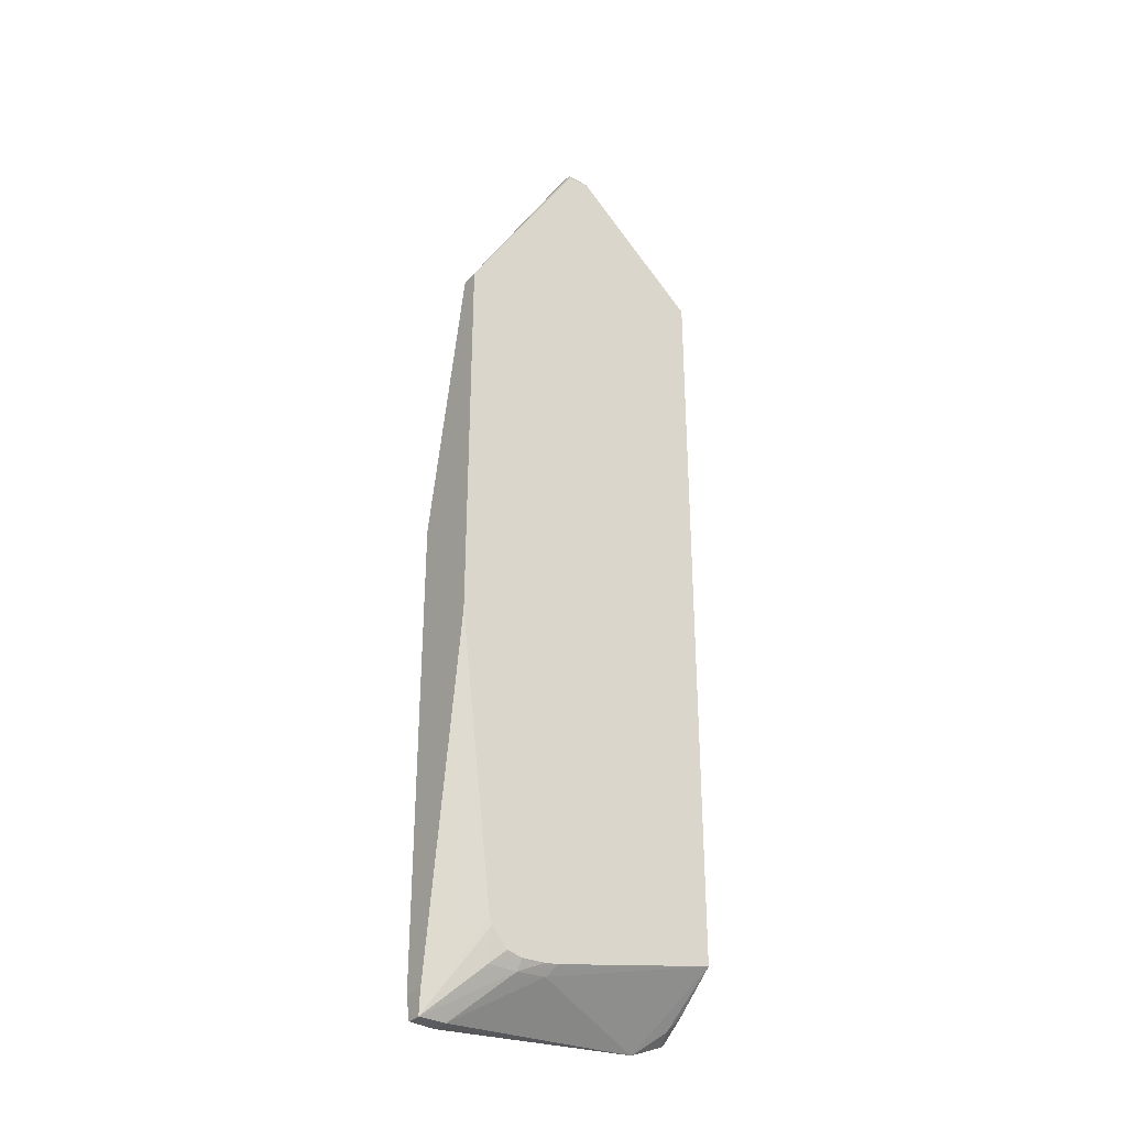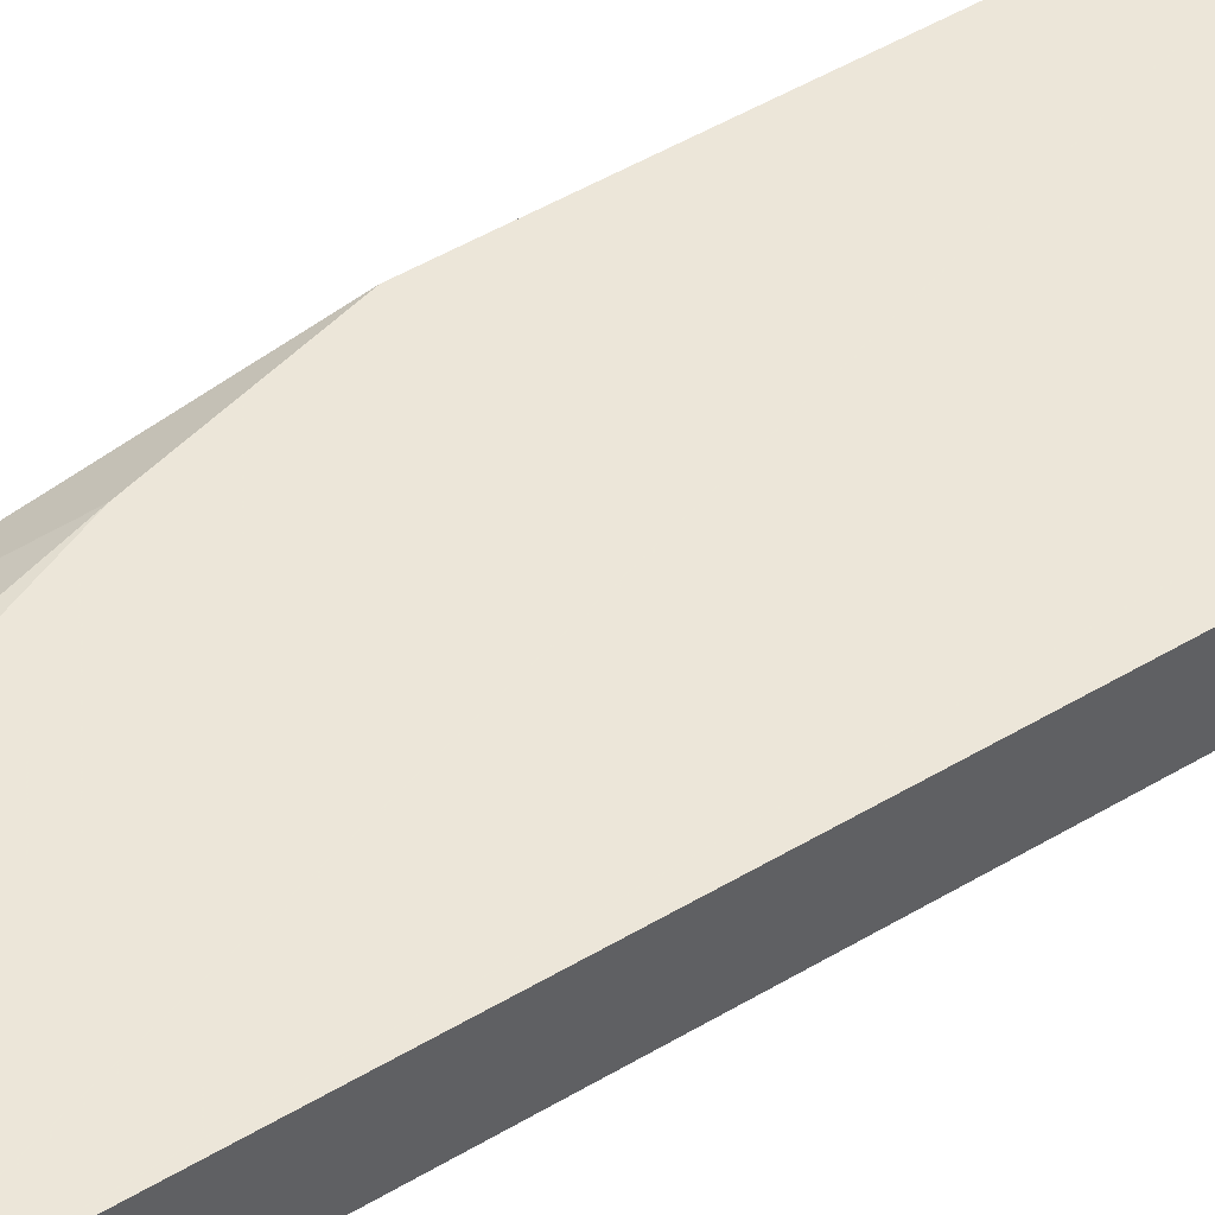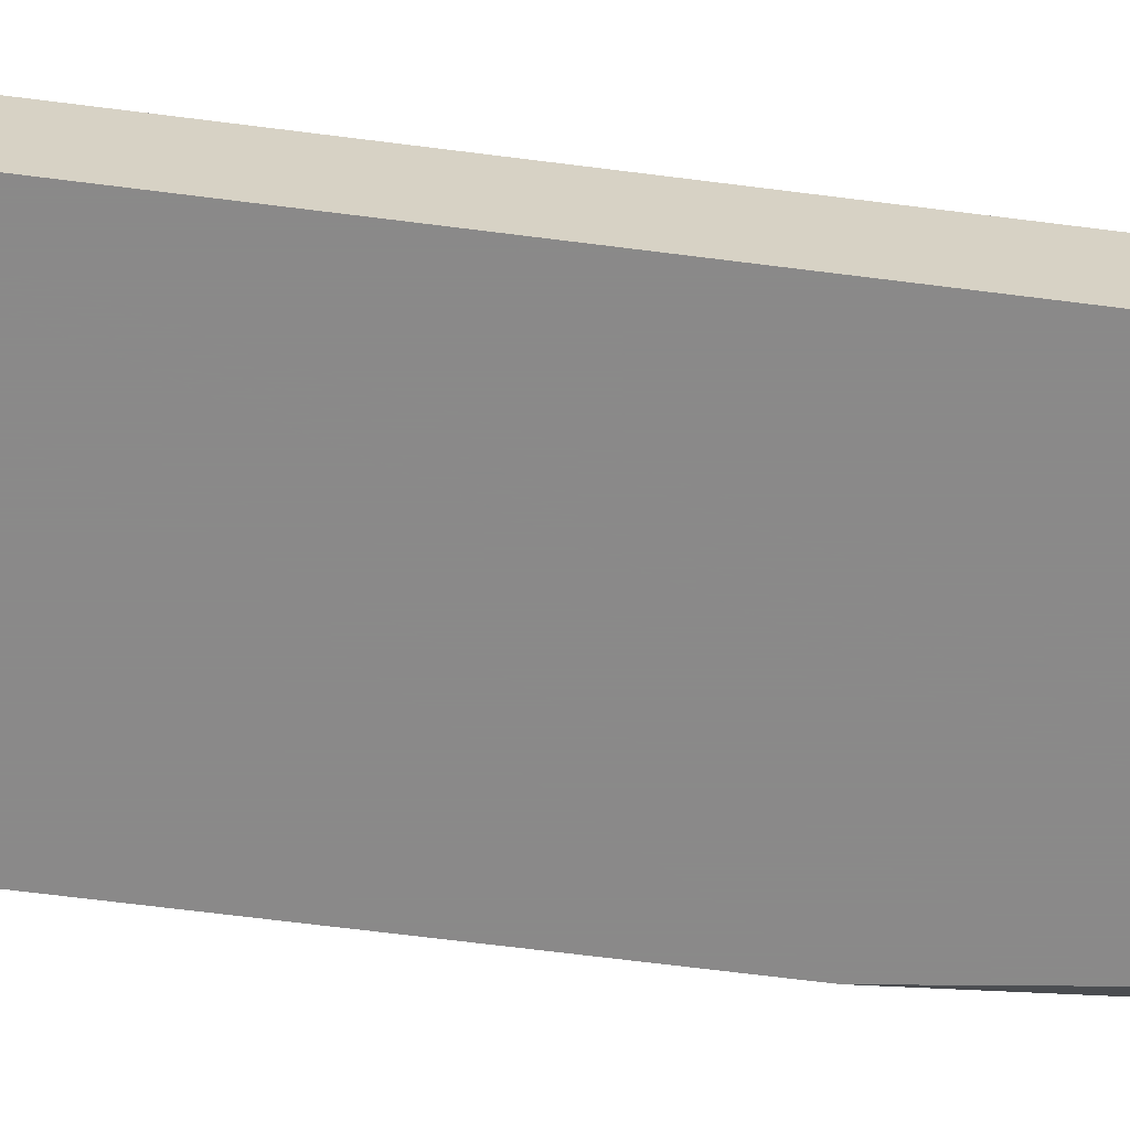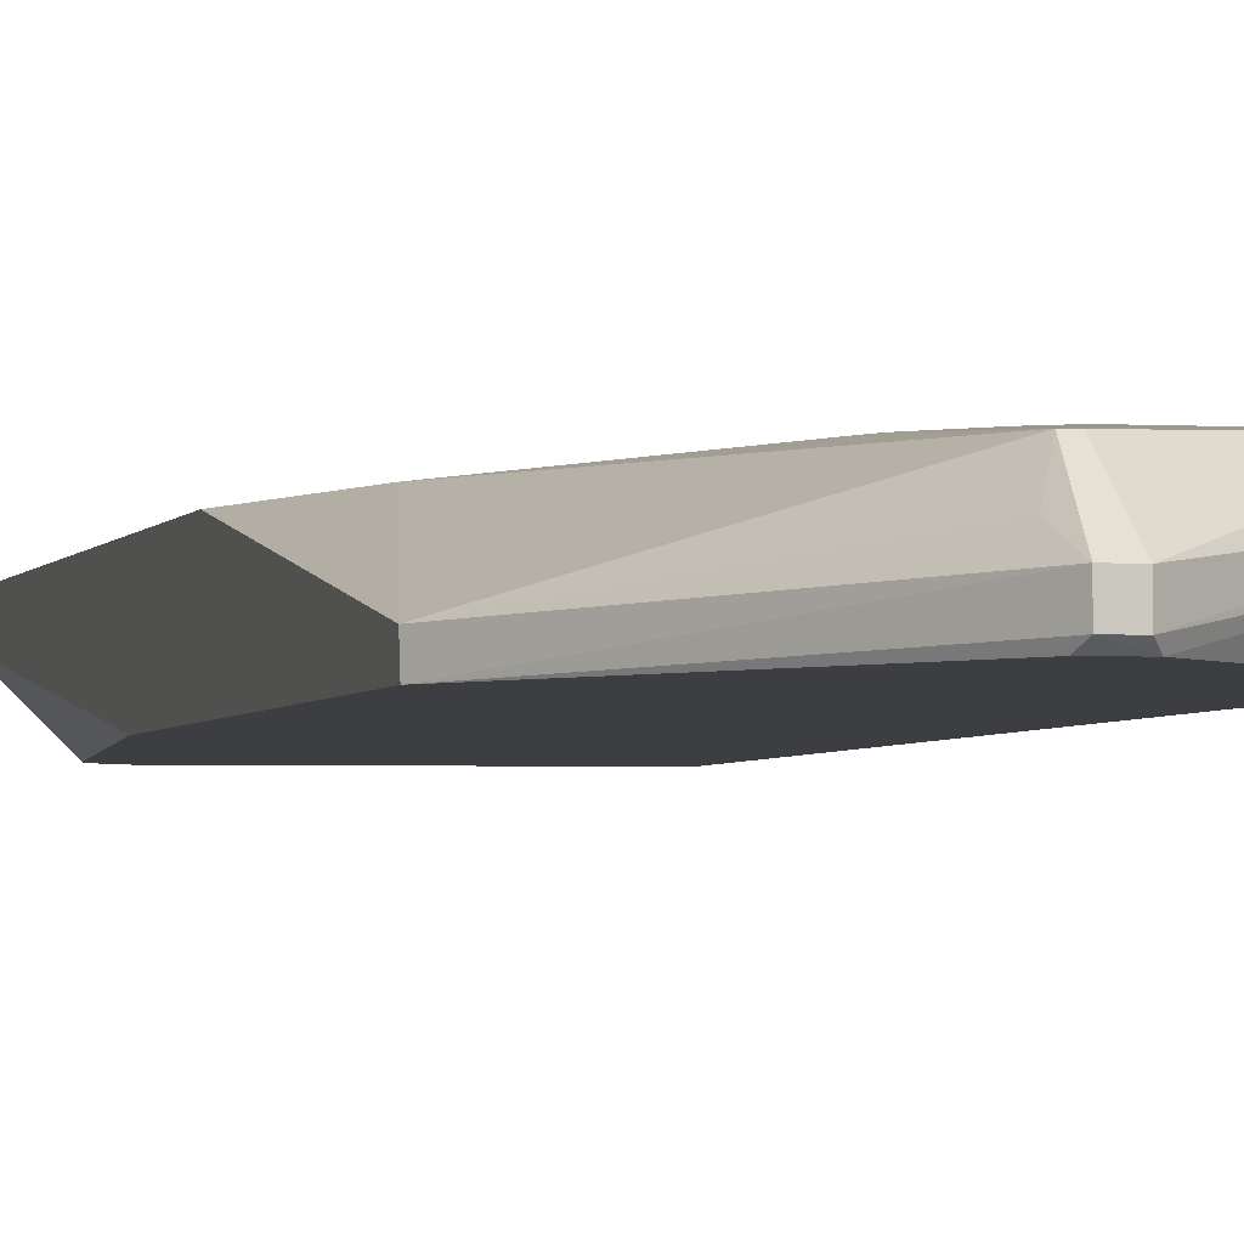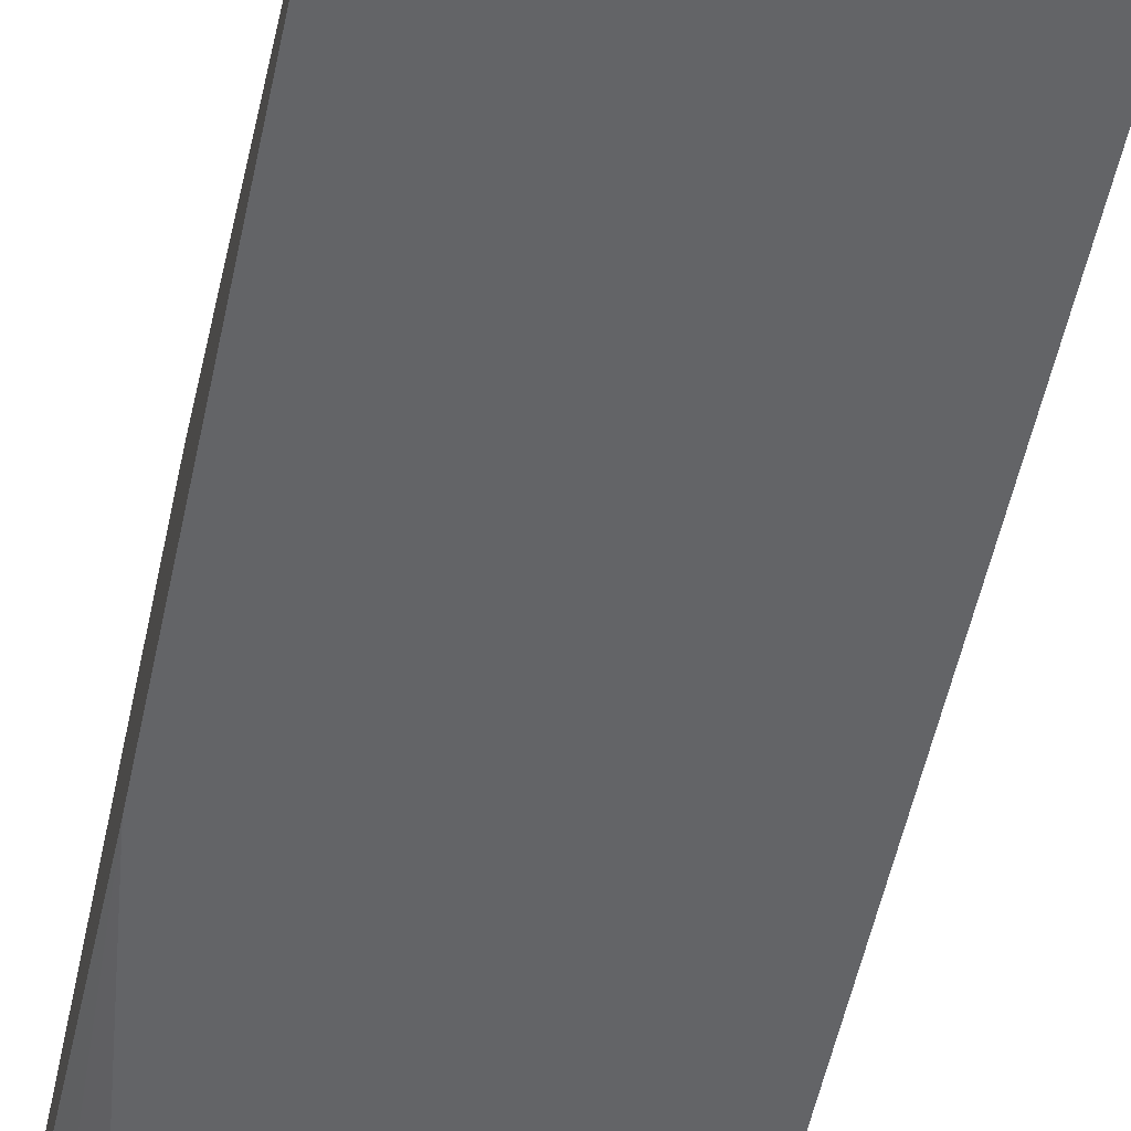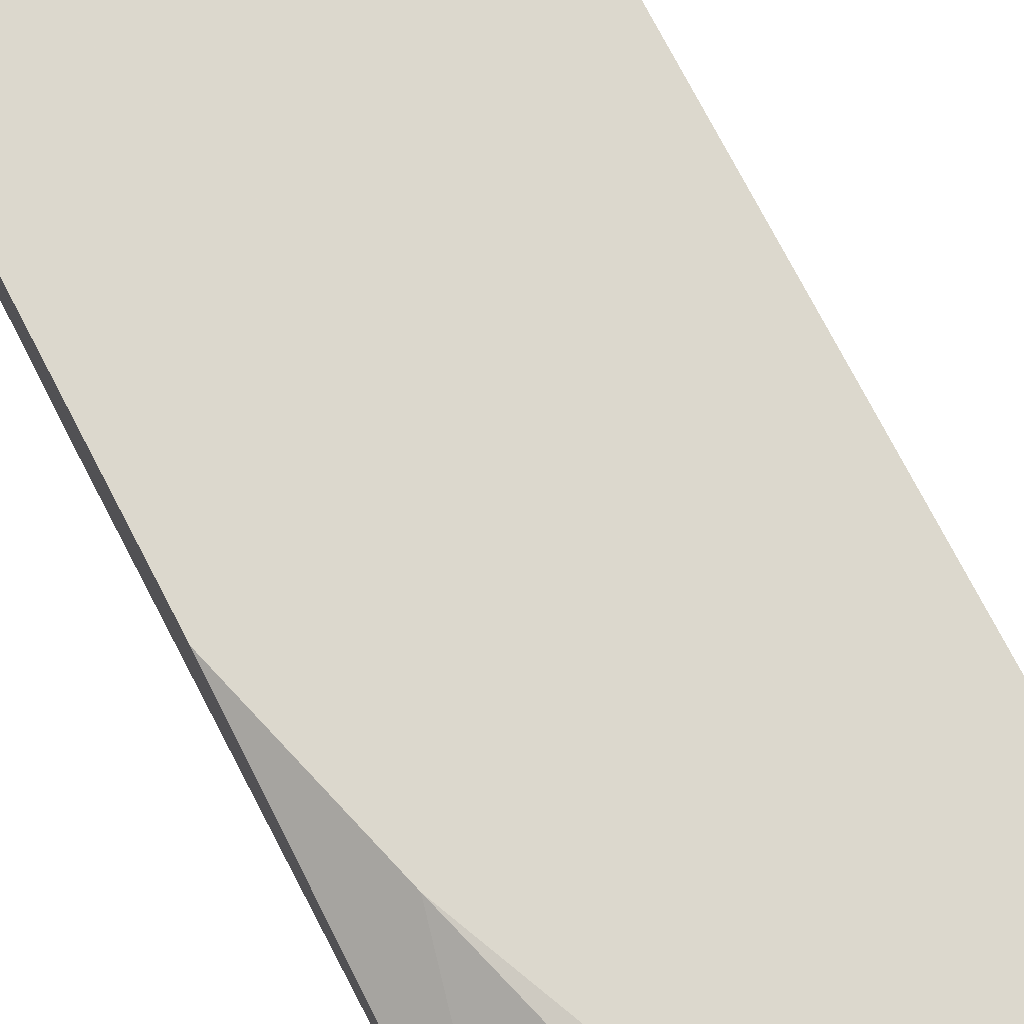
<metadata>
{"format":"obj","ext":"obj","renderer":"f3d","projection":"perspective","resolution":1024,"background":"white","views":[{"elev":-32.8,"azim":-36.9,"up":"+Z"},{"elev":49.5,"azim":56.6,"up":"+Y"},{"elev":-63.3,"azim":82.5,"up":"+Y"},{"elev":-3.1,"azim":-15.2,"up":"+Y"},{"elev":-51.2,"azim":-11.5,"up":"+Y"},{"elev":72.4,"azim":-27.2,"up":"+Y"}]}
</metadata>
<code>
v -0.004084 0.02488 0.01694
v -0.004084 0.02447 0.01692
v -0.004084 0.02577 0.01646
v -0.009222 0.02408 0.02073
v -0.009222 0.02342 0.02073
v -0.004084 0.02324 0.01617
v -0.009029 0.02324 0.02048
v -0.007579 0.02577 0.01629
v -0.009663 0.02544 0.01928
v -0.009374 0.02544 0.01928
v -0.004084 0.02577 -0.01467
v -0.009811 0.02408 0.02073
v -0.009811 0.02342 0.02073
v -0.004084 0.02324 -0.01258
v -0.009926 0.02324 0.02041
v -0.008262 0.02577 0.01622
v -0.0145 0.02386 0.01276
v -0.01 0.02458 0.0198
v -0.008871 0.02577 0.01581
v -0.009404 0.02577 0.01528
v -0.009894 0.02577 0.01476
v -0.01001 0.02577 0.01456
v -0.01319 0.02577 0.0071
v -0.004084 0.02477 -0.01391
v -0.004431 0.02515 -0.01444
v -0.004179 0.02577 -0.01473
v -0.0145 0.02324 0.01285
v -0.01044 0.02324 -0.014
v -0.01073 0.02357 -0.0144
v -0.005455 0.02577 -0.01527
v -0.0145 0.02577 0.002357
v -0.0145 0.02324 -0.002147
v -0.01098 0.02324 -0.01408
v -0.01187 0.02351 -0.01451
v -0.01346 0.02507 -0.01609
v -0.005542 0.02577 -0.01529
v -0.0145 0.02577 -0.01507
v -0.0145 0.02497 -0.01501
v -0.01394 0.02414 -0.01346
v -0.01316 0.02324 -0.01303
v -0.01186 0.02324 -0.01413
v -0.0129 0.02361 -0.01445
v -0.01443 0.02515 -0.01605
v -0.01346 0.02572 -0.01609
v -0.01346 0.02577 -0.01591
v -0.0145 0.02577 -0.01521
v -0.0145 0.02577 -0.01517
v -0.0145 0.025 -0.01517
v -0.01306 0.02324 -0.01332
v -0.01246 0.02324 -0.014
v -0.01443 0.0257 -0.01605
f 6 33 28
f 6 28 14
f 7 13 15
f 3 26 30
f 1 11 3
f 1 3 4
f 6 50 41
f 6 41 33
f 1 4 5
f 1 5 2
f 6 7 15
f 3 21 20
f 3 22 21
f 11 25 26
f 3 20 19
f 3 19 16
f 45 51 46
f 44 51 45
f 38 40 39
f 33 41 34
f 32 39 40
f 32 38 39
f 43 47 51
f 40 48 43
f 14 28 29
f 8 16 9
f 9 17 18
f 9 18 12
f 40 43 49
f 38 48 40
f 41 50 42
f 46 51 47
f 42 49 43
f 42 50 49
f 13 27 15
f 12 27 13
f 37 46 47
f 12 18 17
f 12 17 27
f 34 43 35
f 6 27 32
f 6 15 27
f 1 2 6
f 1 6 14
f 1 14 24
f 3 46 37
f 3 45 46
f 6 32 40
f 3 31 23
f 3 37 31
f 28 33 34
f 28 34 29
f 29 34 35
f 29 35 36
f 29 36 30
f 4 10 9
f 4 9 12
f 4 12 13
f 17 37 47
f 17 31 37
f 17 23 31
f 43 48 47
f 3 30 36
f 3 36 45
f 6 40 49
f 6 49 50
f 2 5 7
f 2 7 6
f 3 8 9
f 1 24 11
f 35 43 51
f 35 51 44
f 17 48 38
f 17 47 48
f 9 20 21
f 9 19 20
f 9 16 19
f 3 11 26
f 3 10 4
f 3 9 10
f 35 44 36
f 36 44 45
f 14 25 24
f 4 13 5
f 5 13 7
f 25 30 26
f 17 32 27
f 17 38 32
f 9 22 23
f 9 21 22
f 11 24 25
f 9 23 17
f 14 29 30
f 14 30 25
f 3 23 22
f 34 41 42
f 34 42 43
f 3 16 8

</code>
